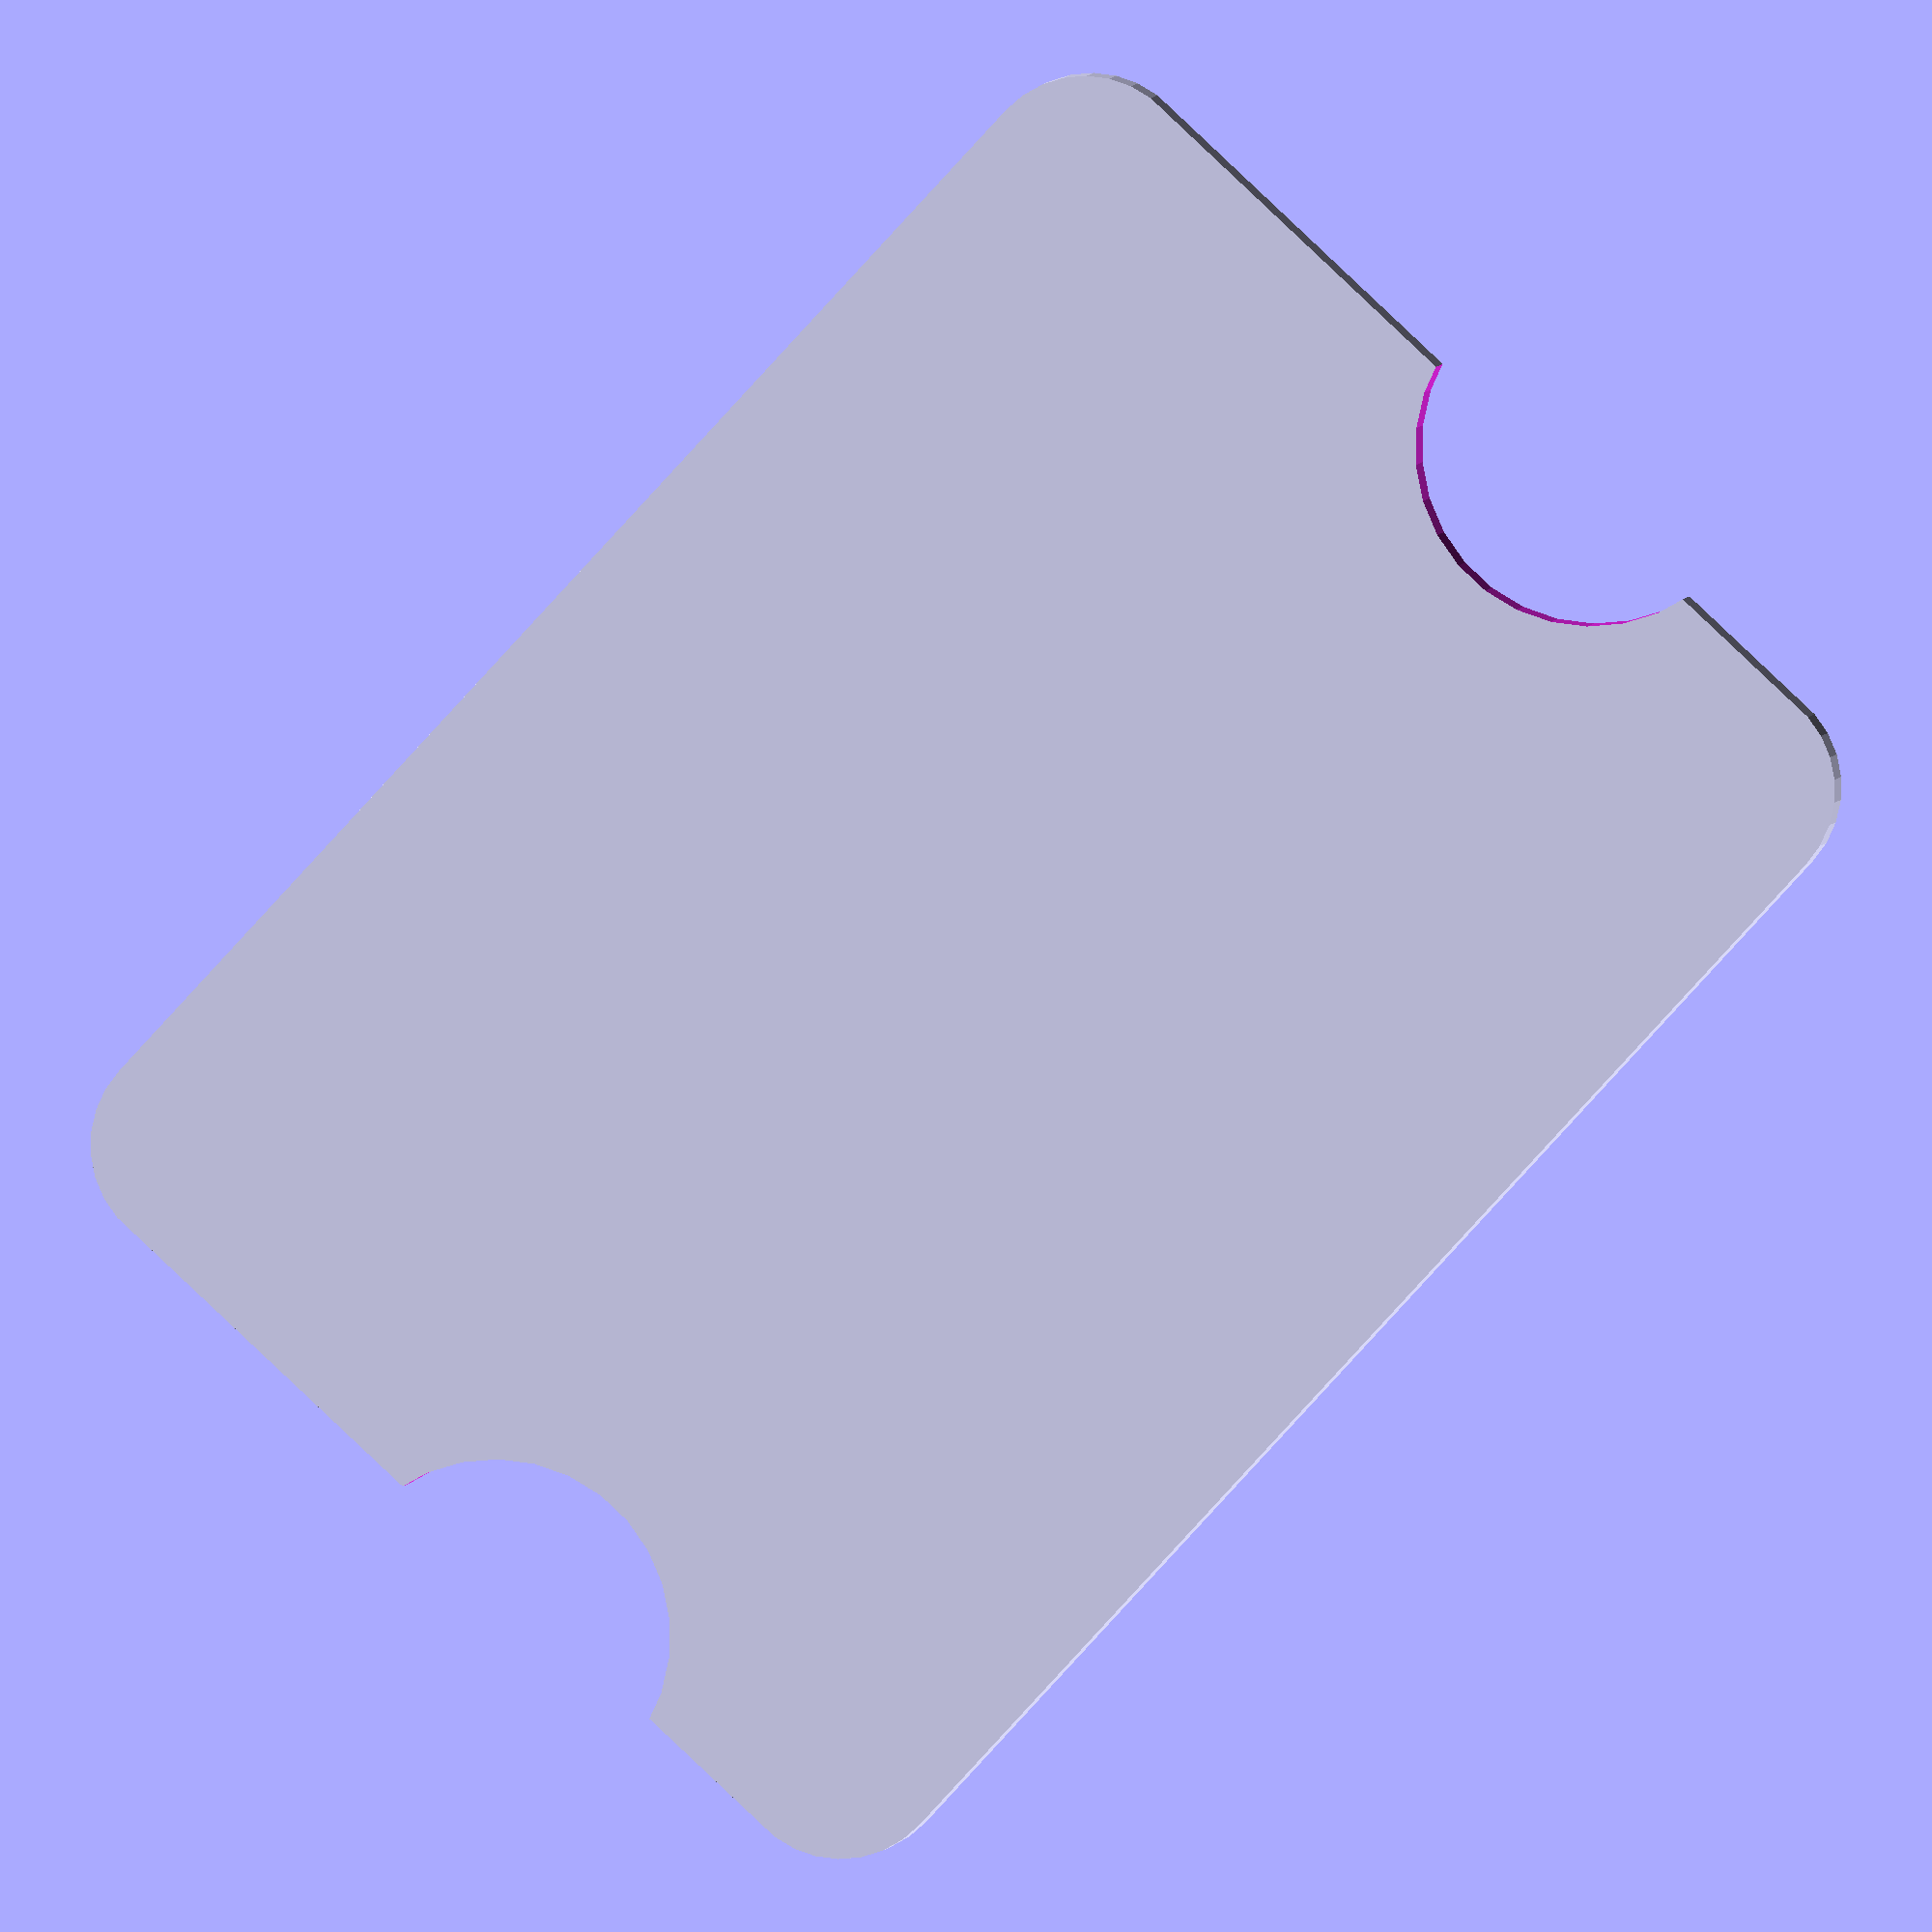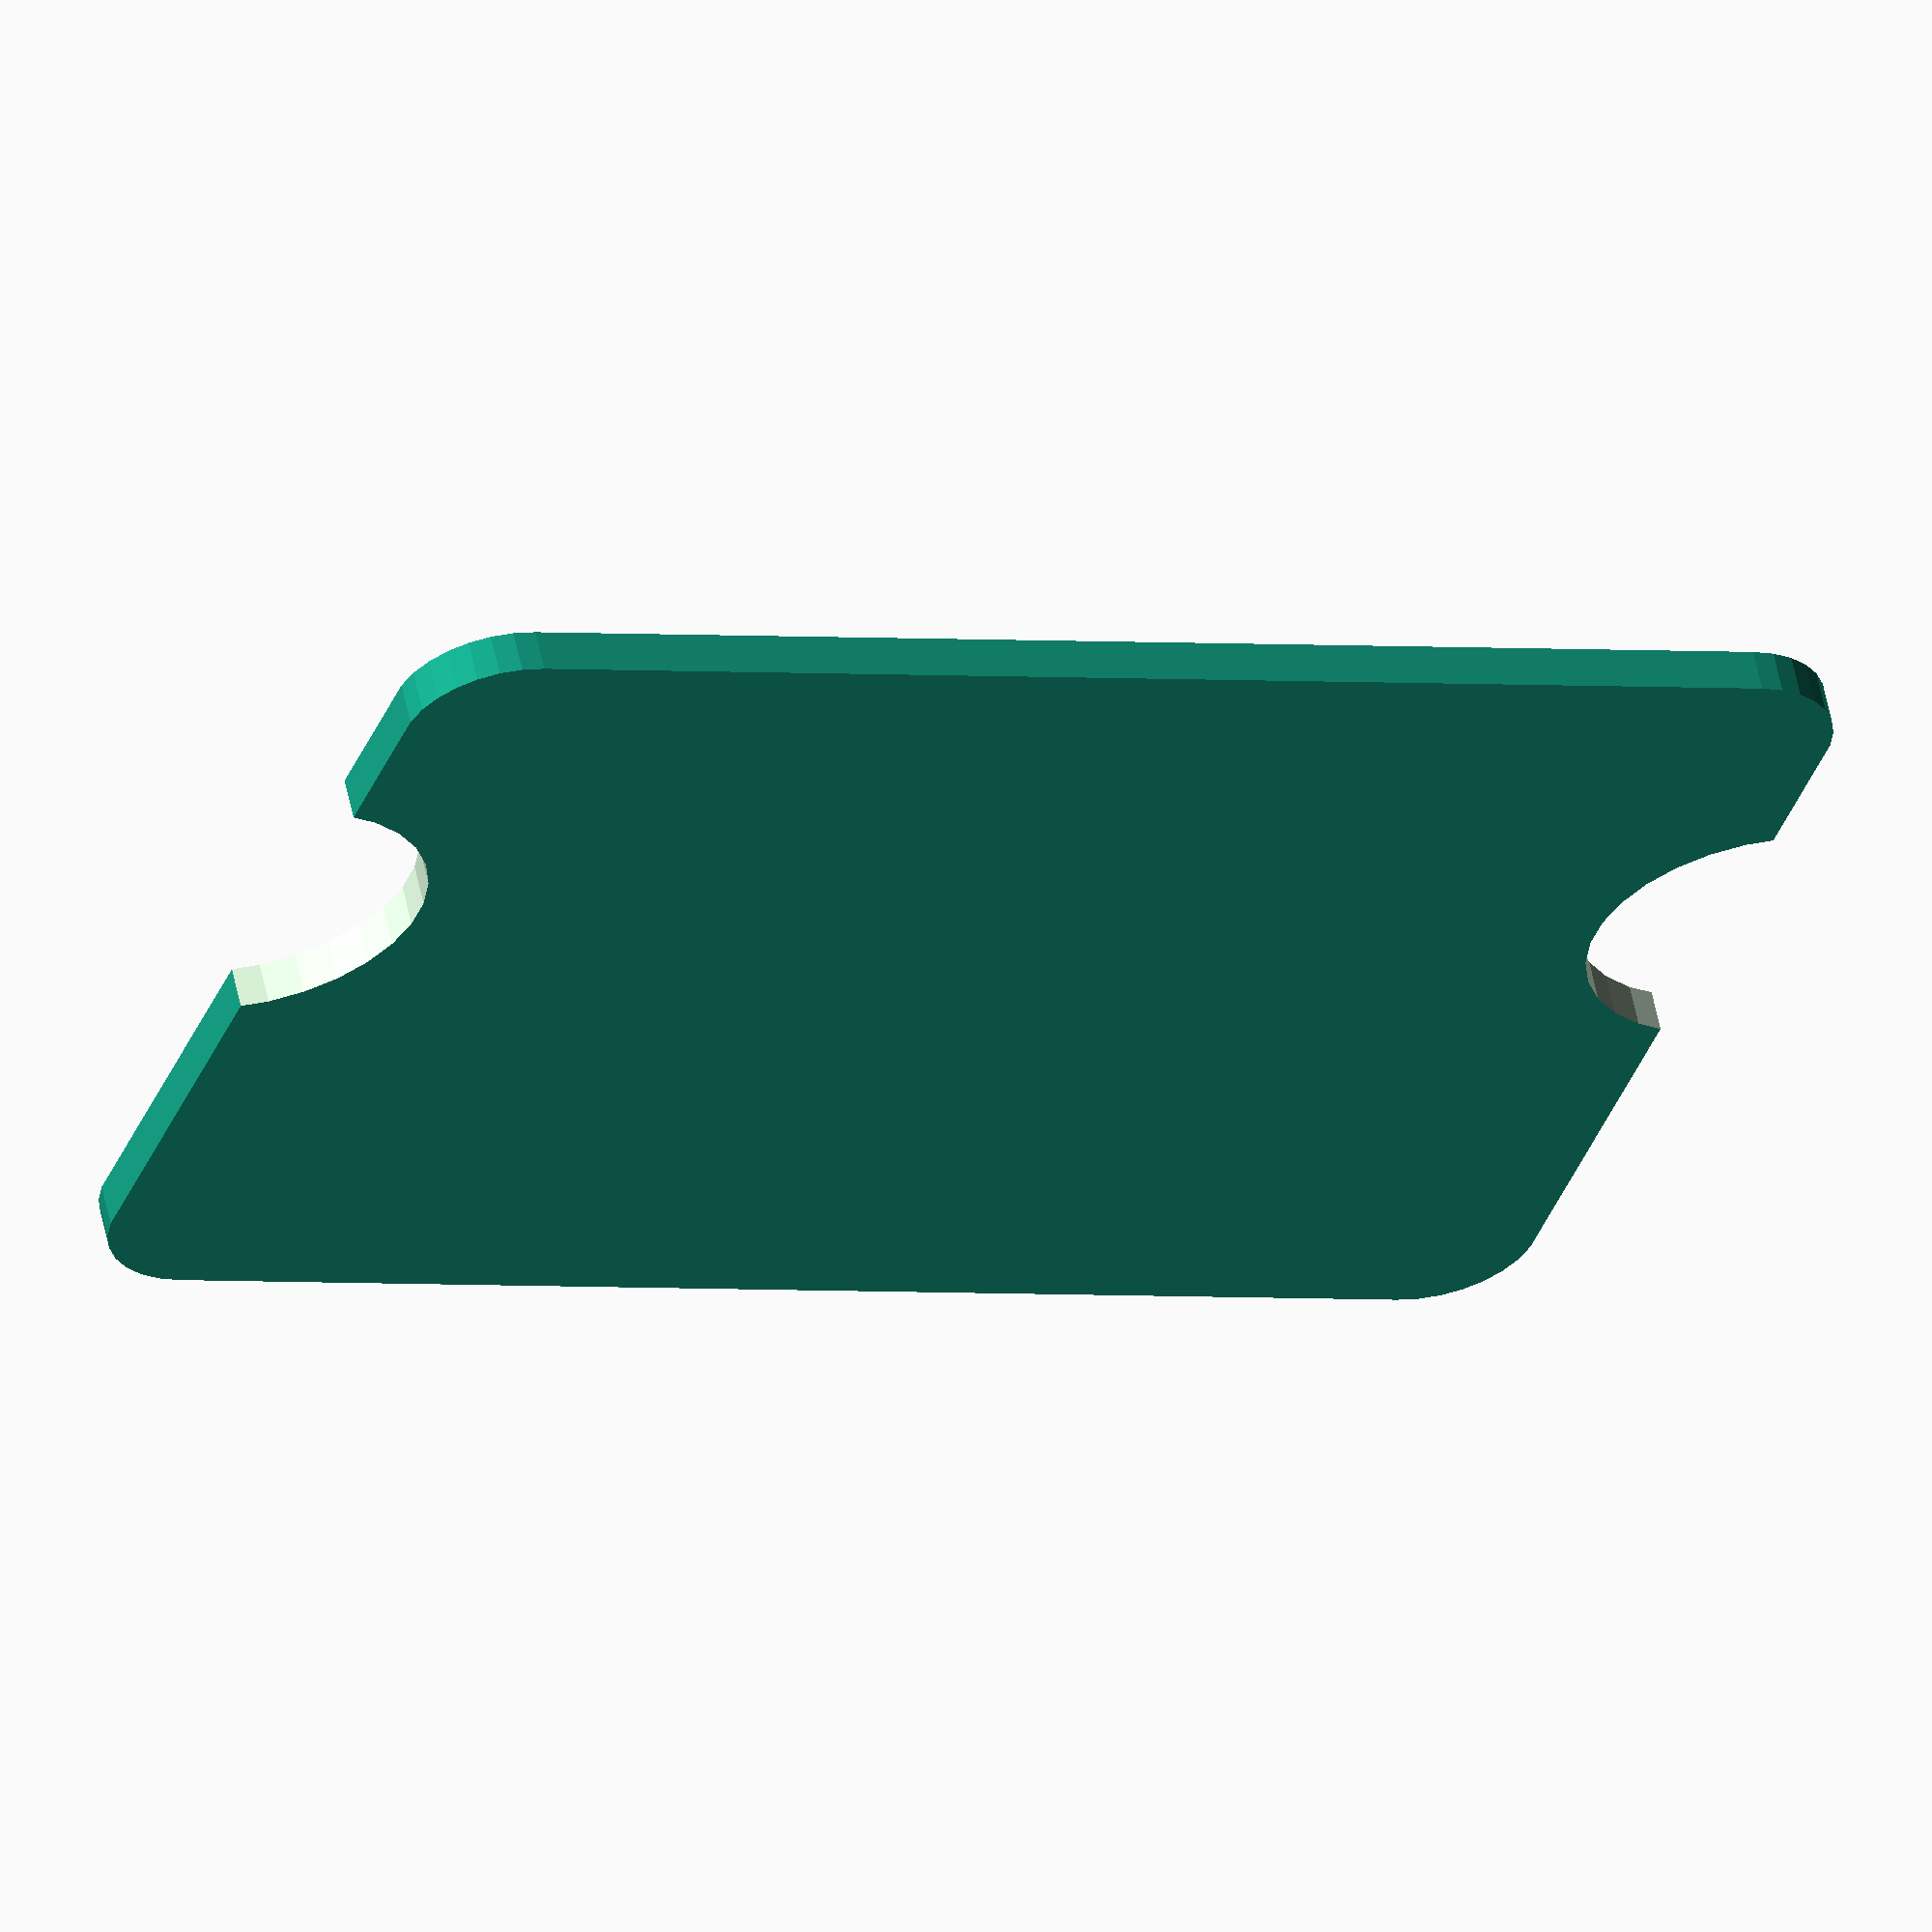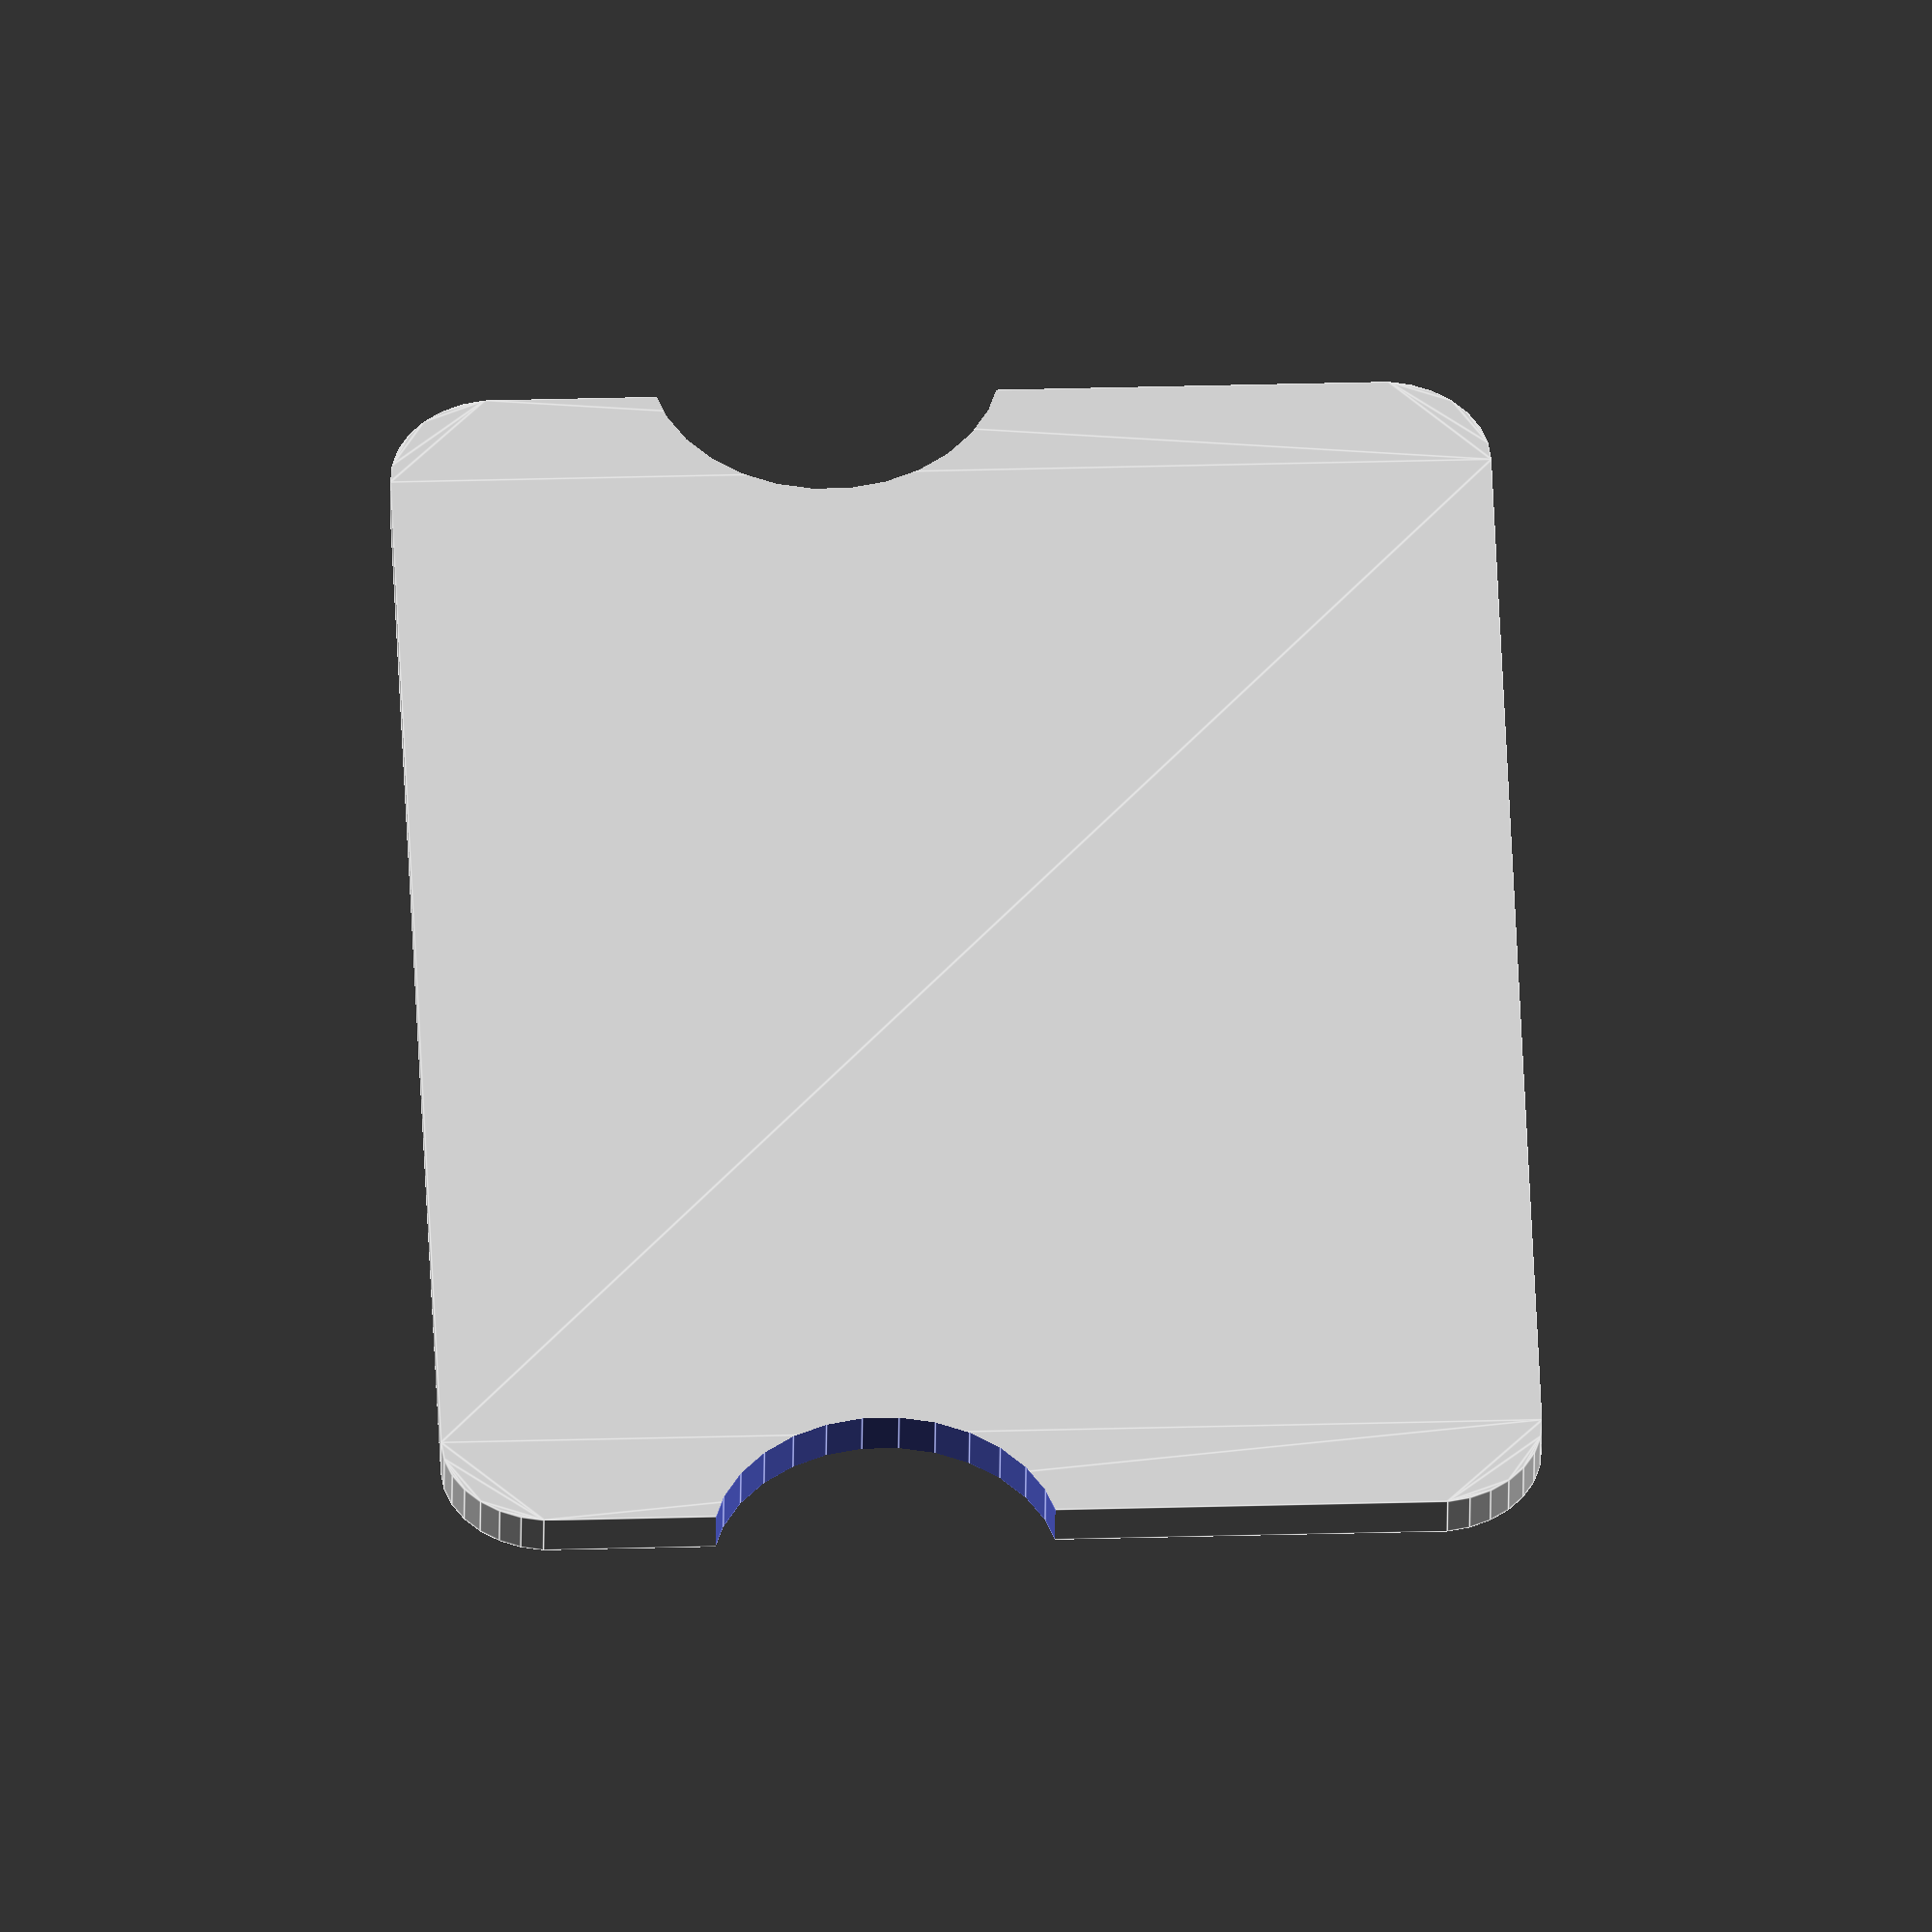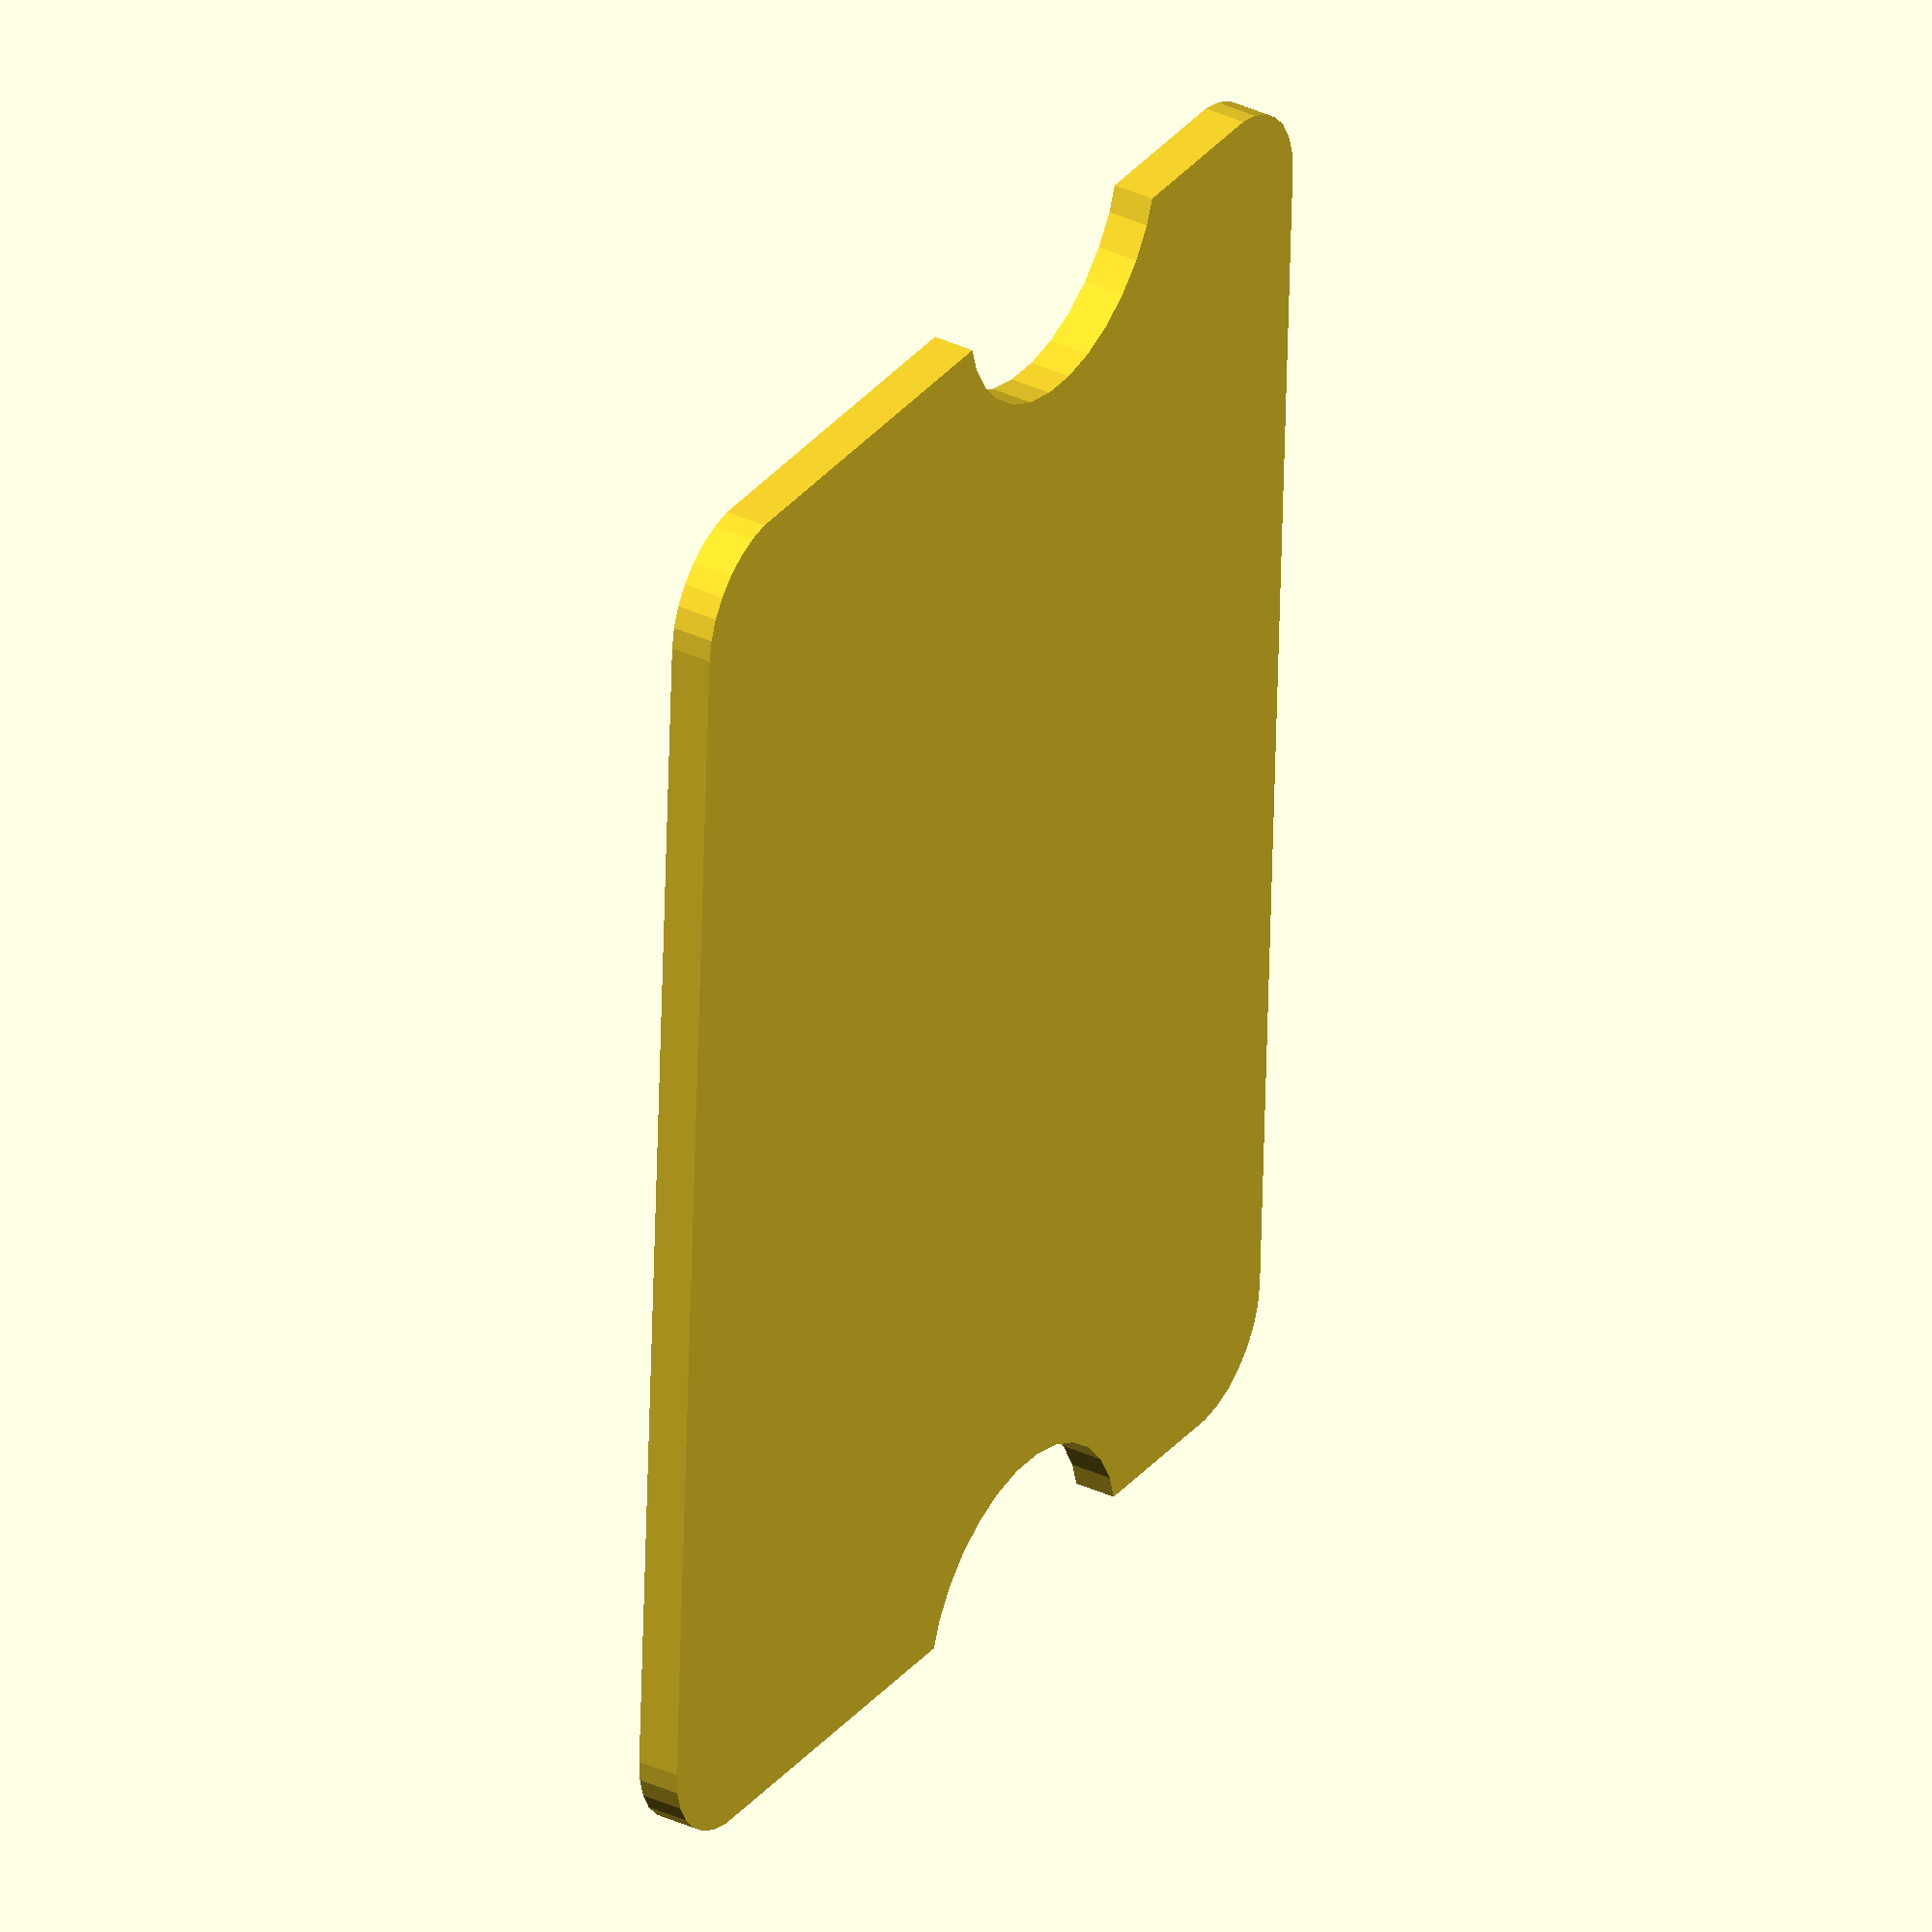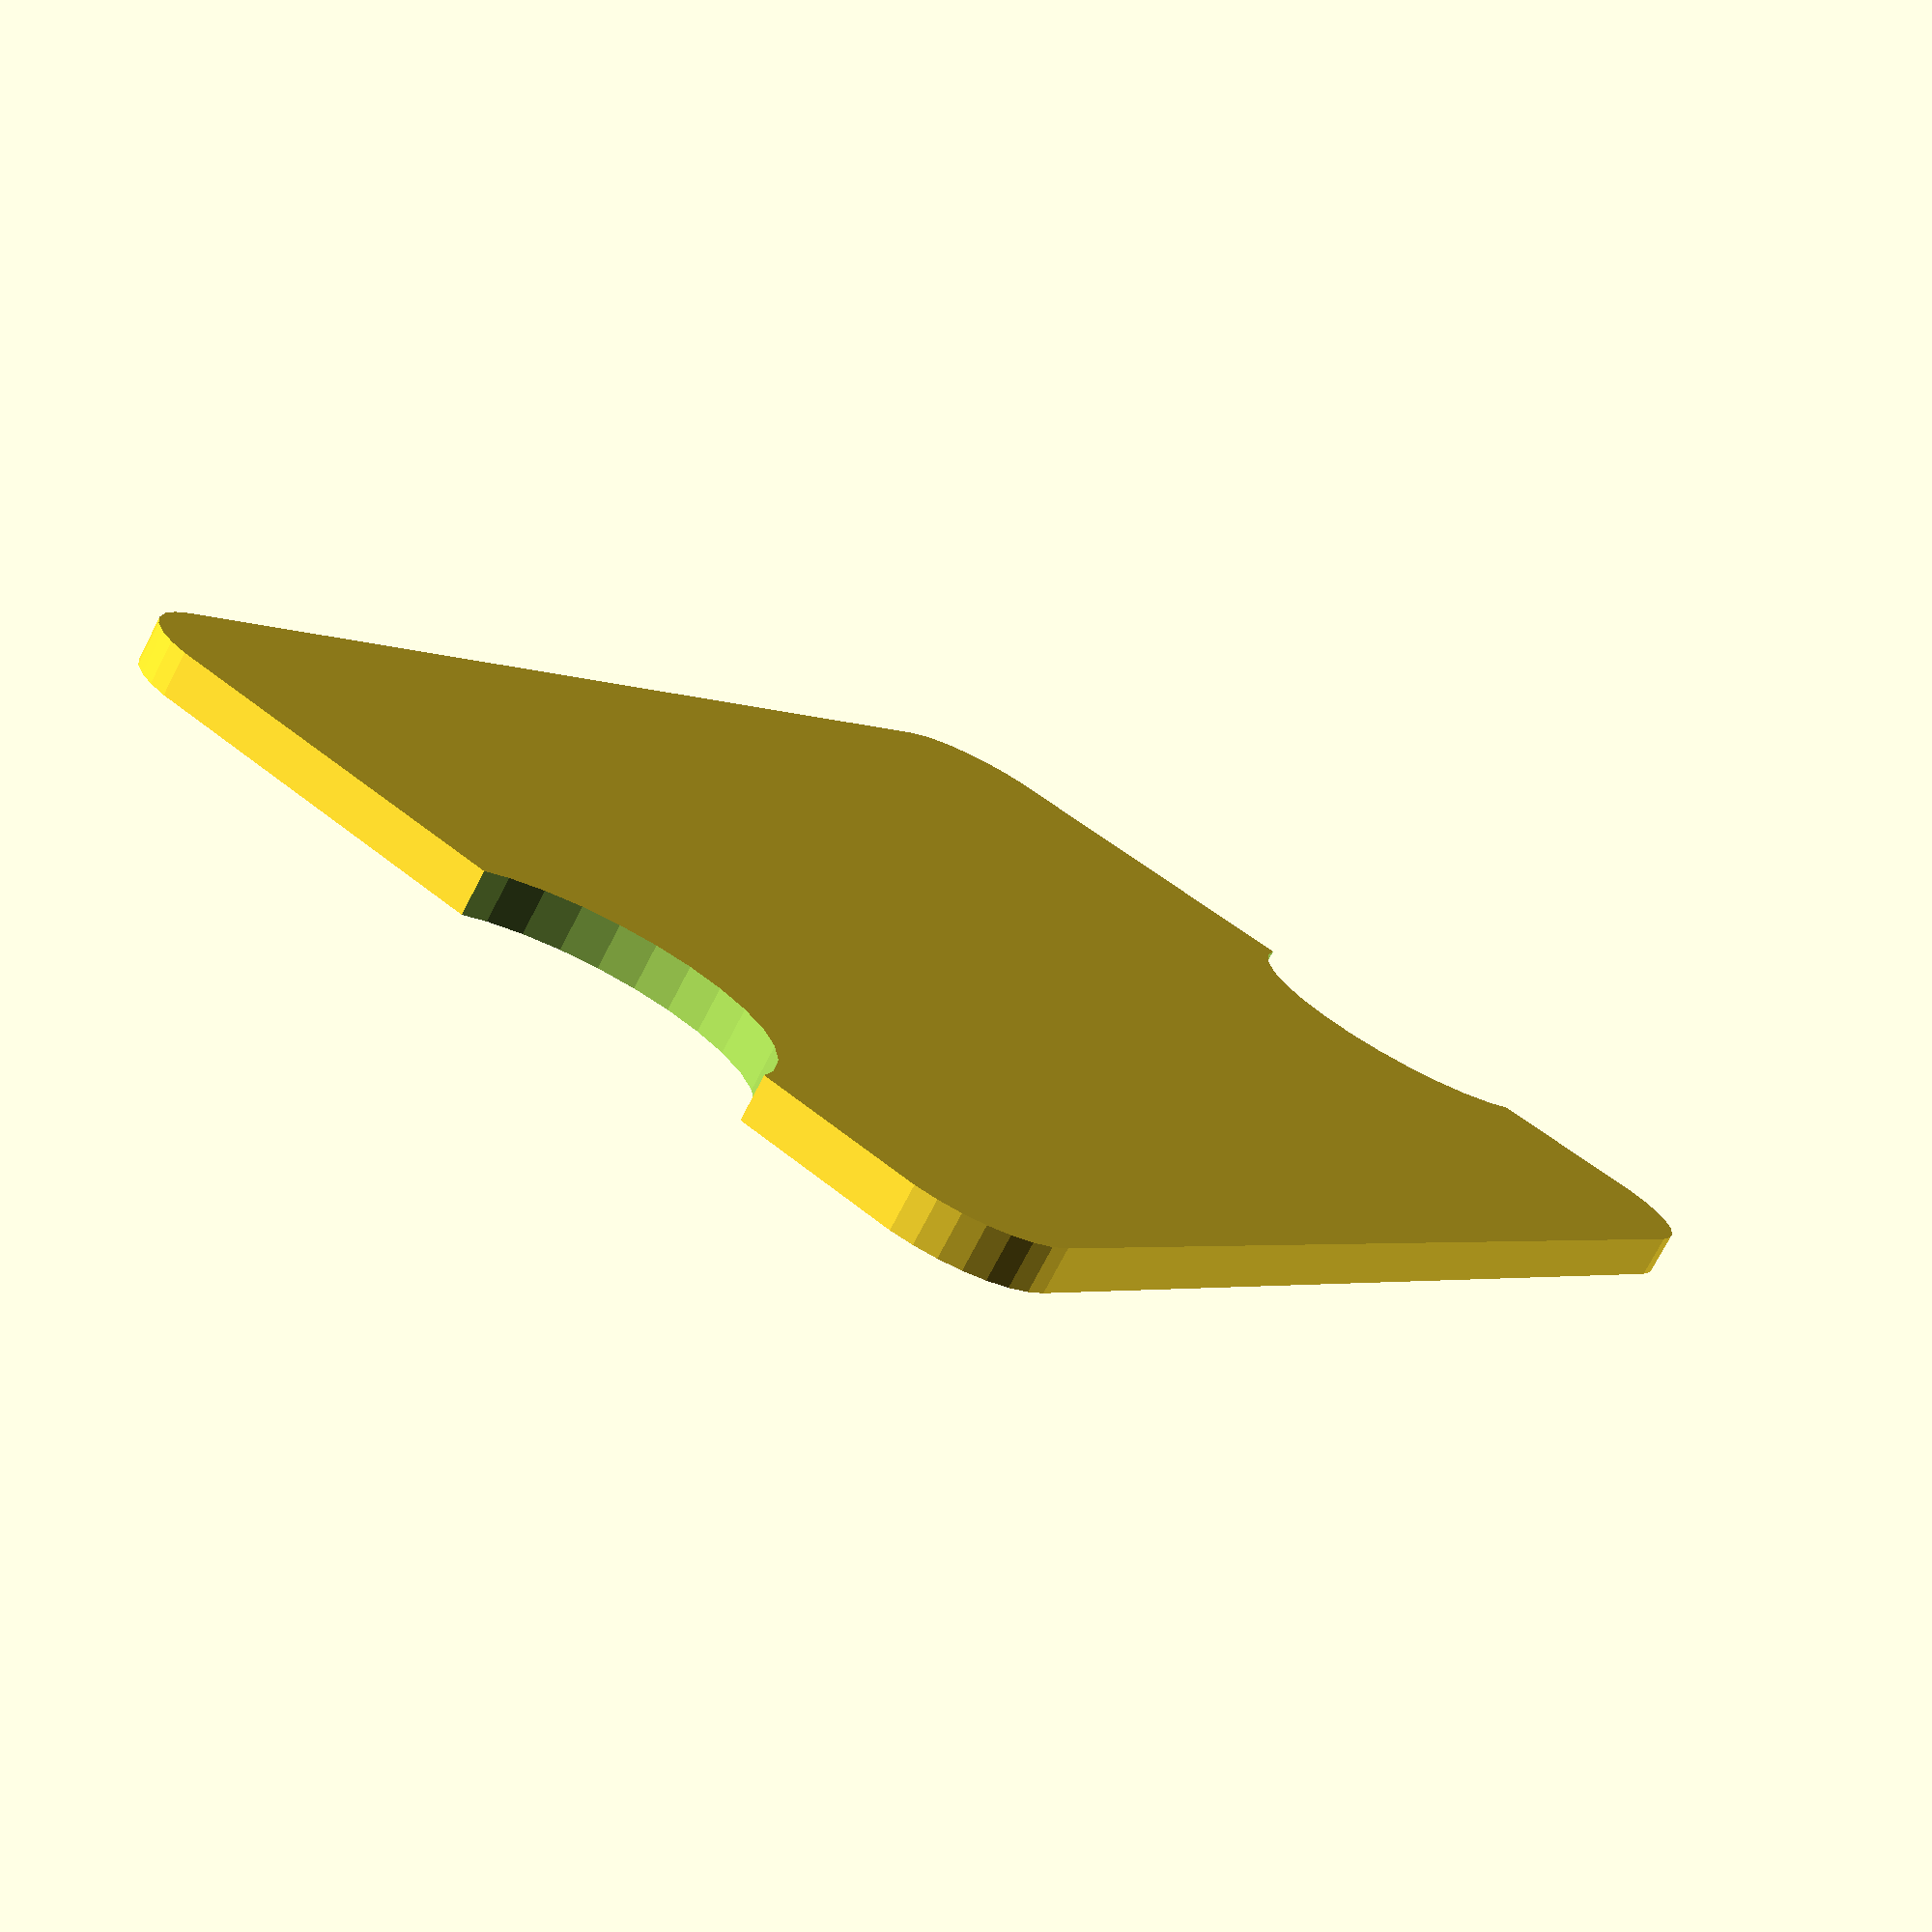
<openscad>
module shard()
{
    difference()
    {
        minkowski()
        {
            square([20, 30]);
            circle(r=2.5, $fn=30);
        }
        translate([12.5, -2.5-1]) circle(r=4, $fn=30);
        translate([12.5, 32.5+1]) circle(r=4, $fn=30);
    }
}

shard();
</openscad>
<views>
elev=356.1 azim=42.7 roll=8.7 proj=o view=wireframe
elev=301.8 azim=289.8 roll=348.2 proj=o view=solid
elev=223.4 azim=182.2 roll=0.6 proj=o view=edges
elev=145.1 azim=182.7 roll=238.0 proj=o view=solid
elev=75.4 azim=34.2 roll=332.5 proj=p view=wireframe
</views>
